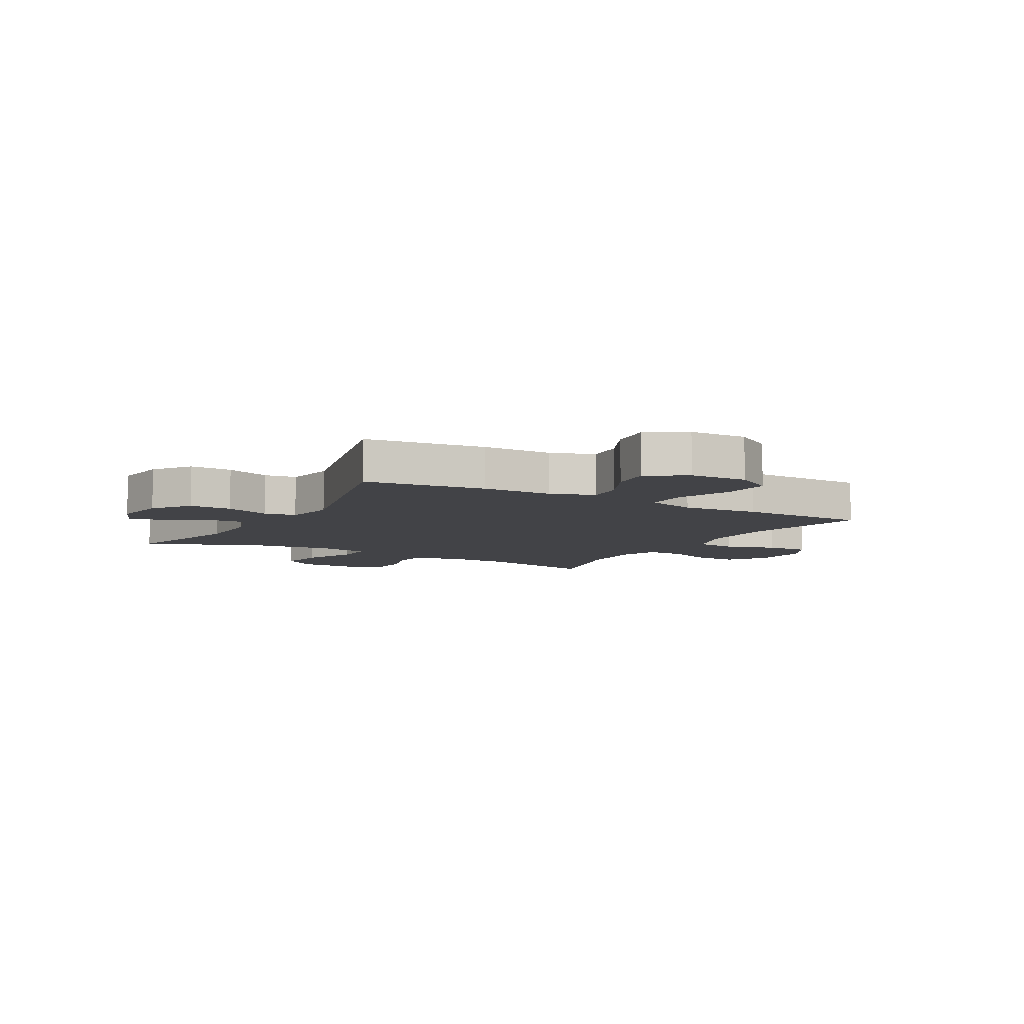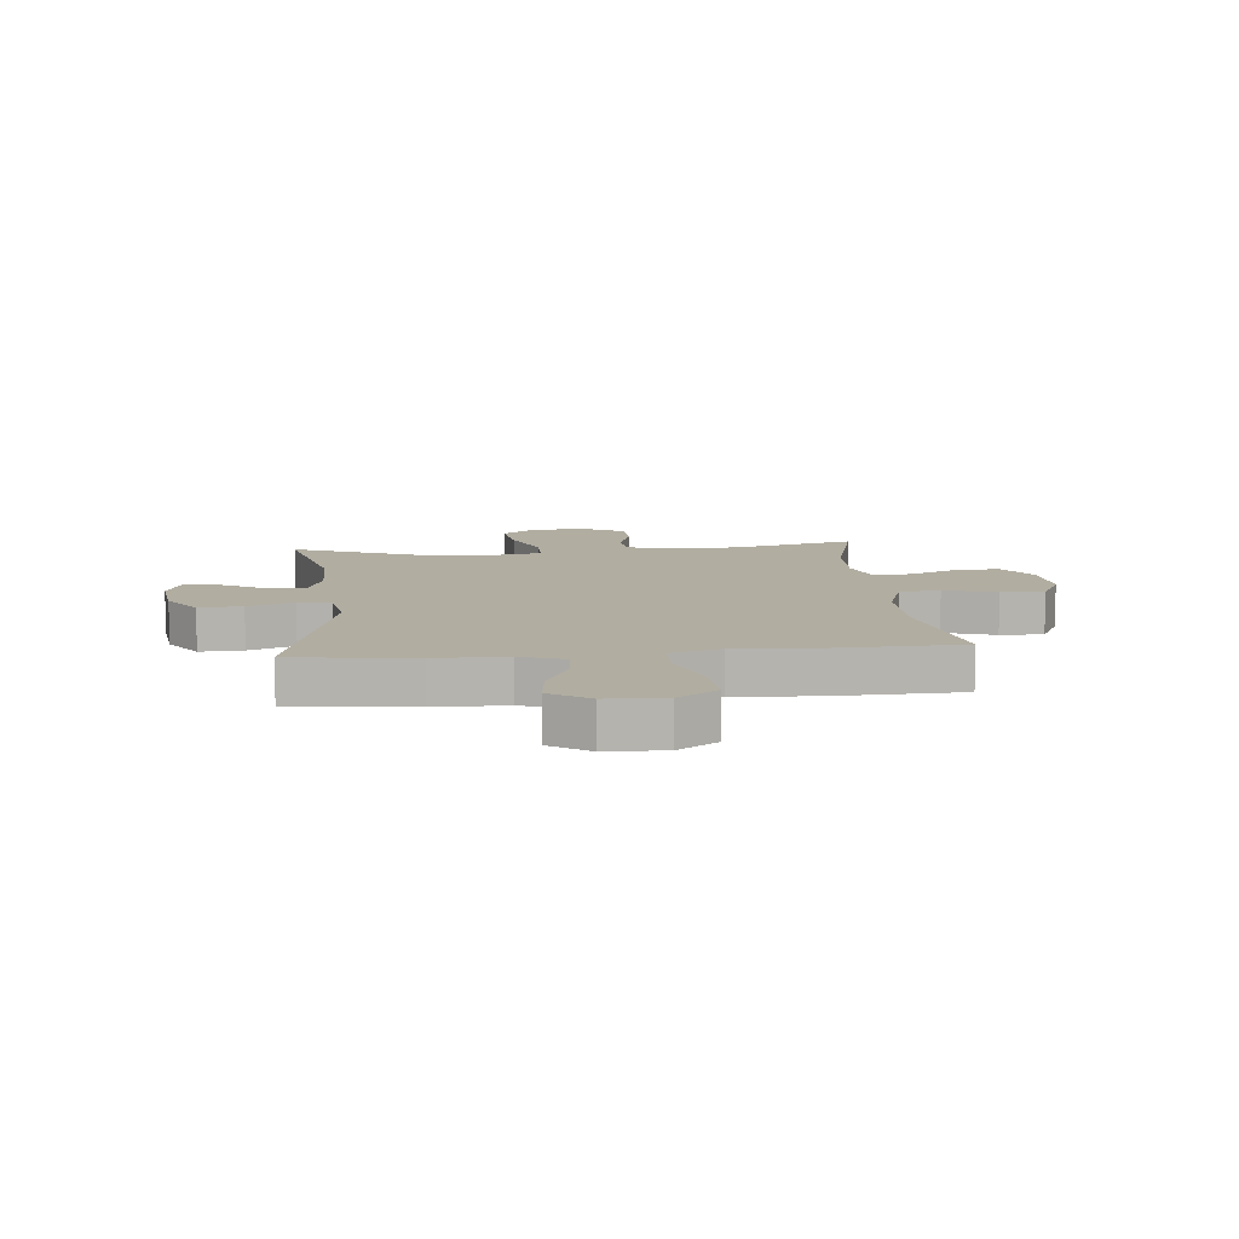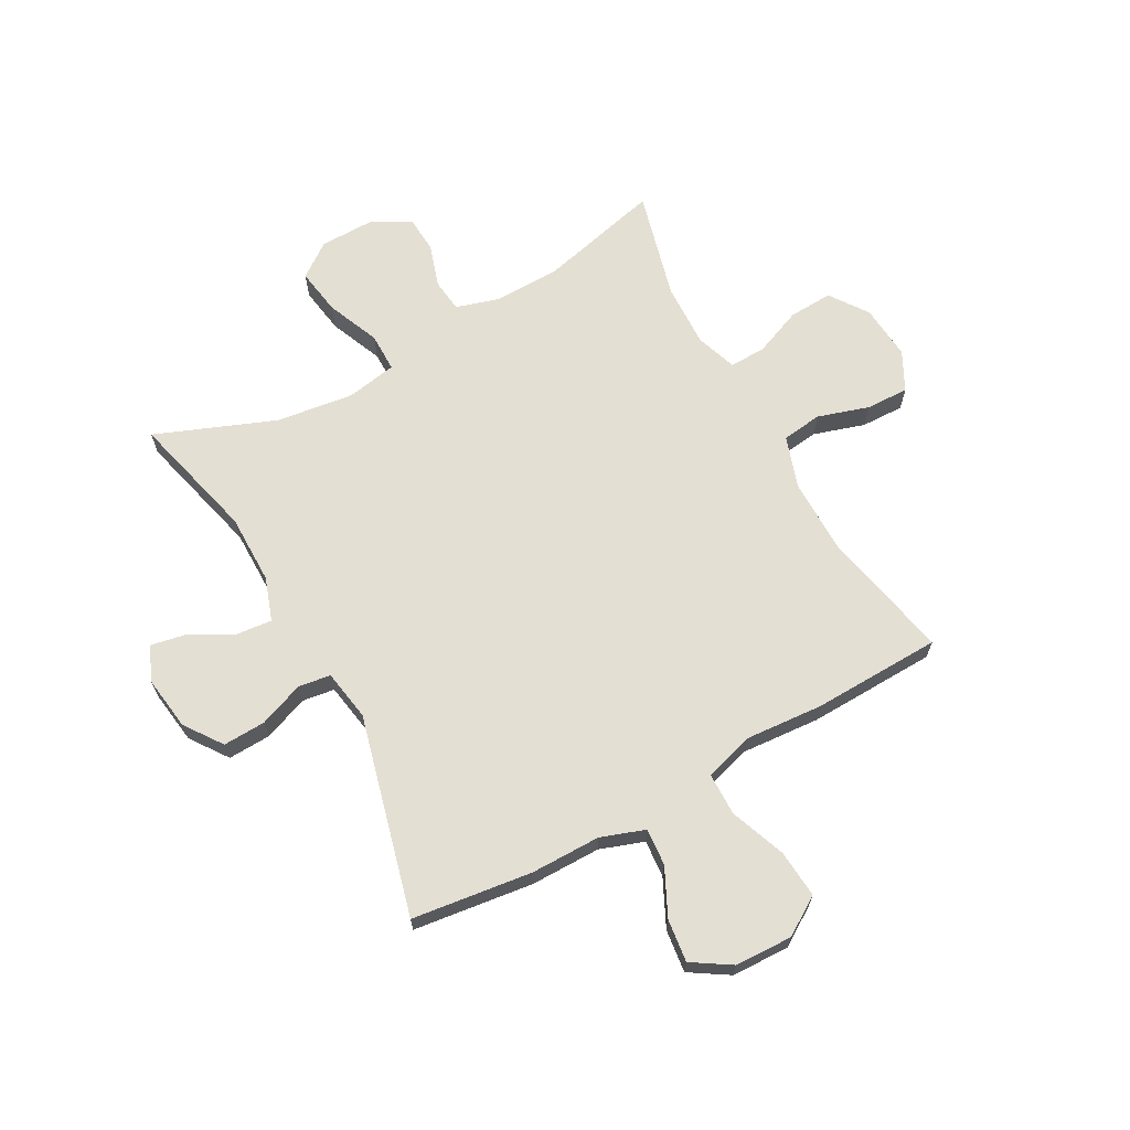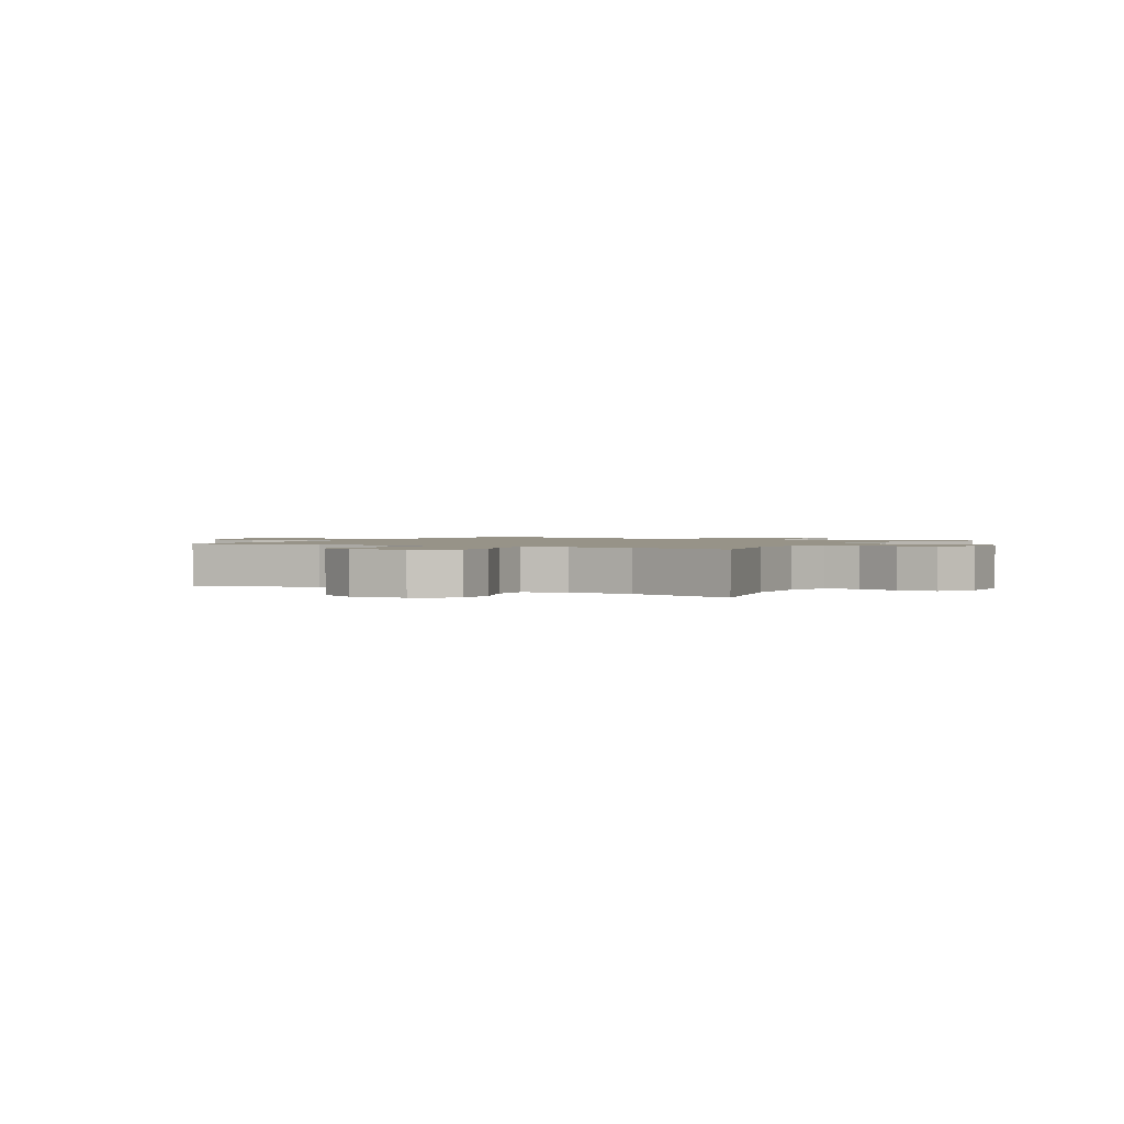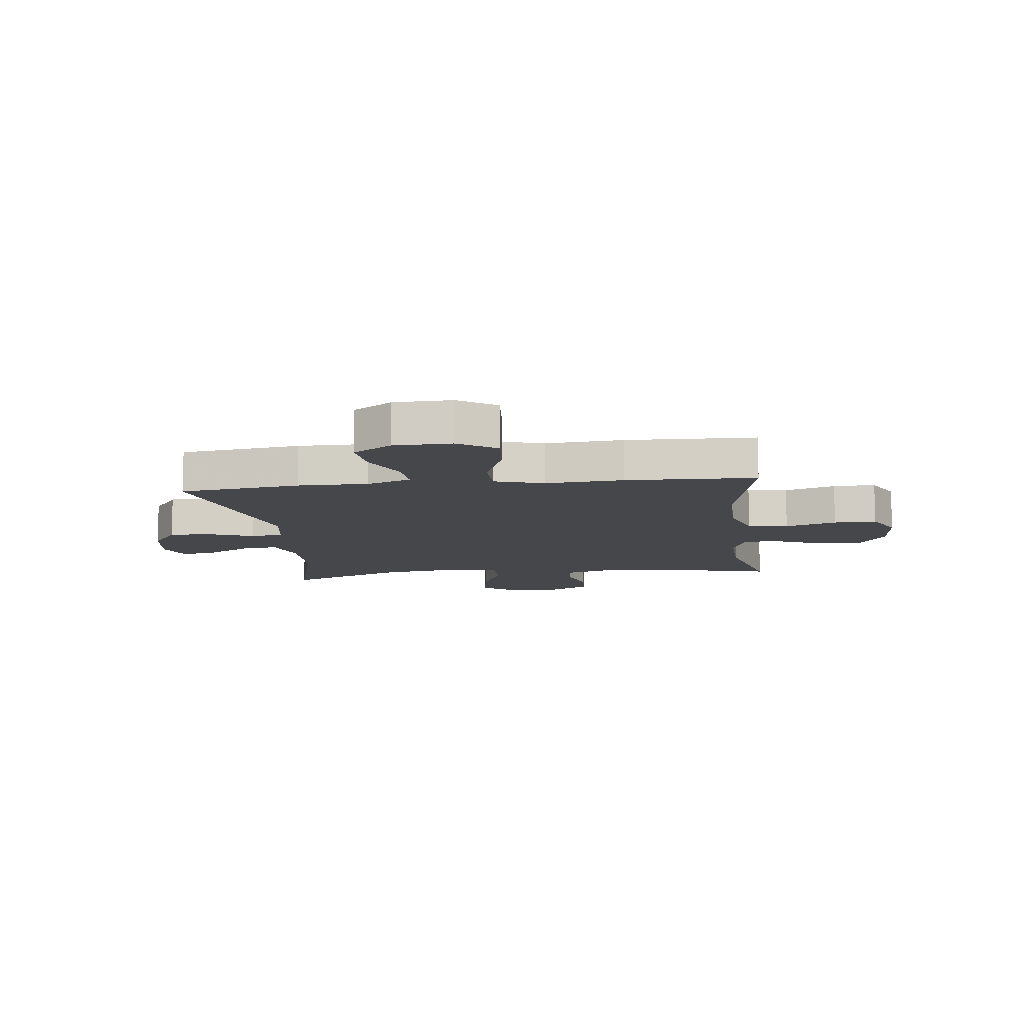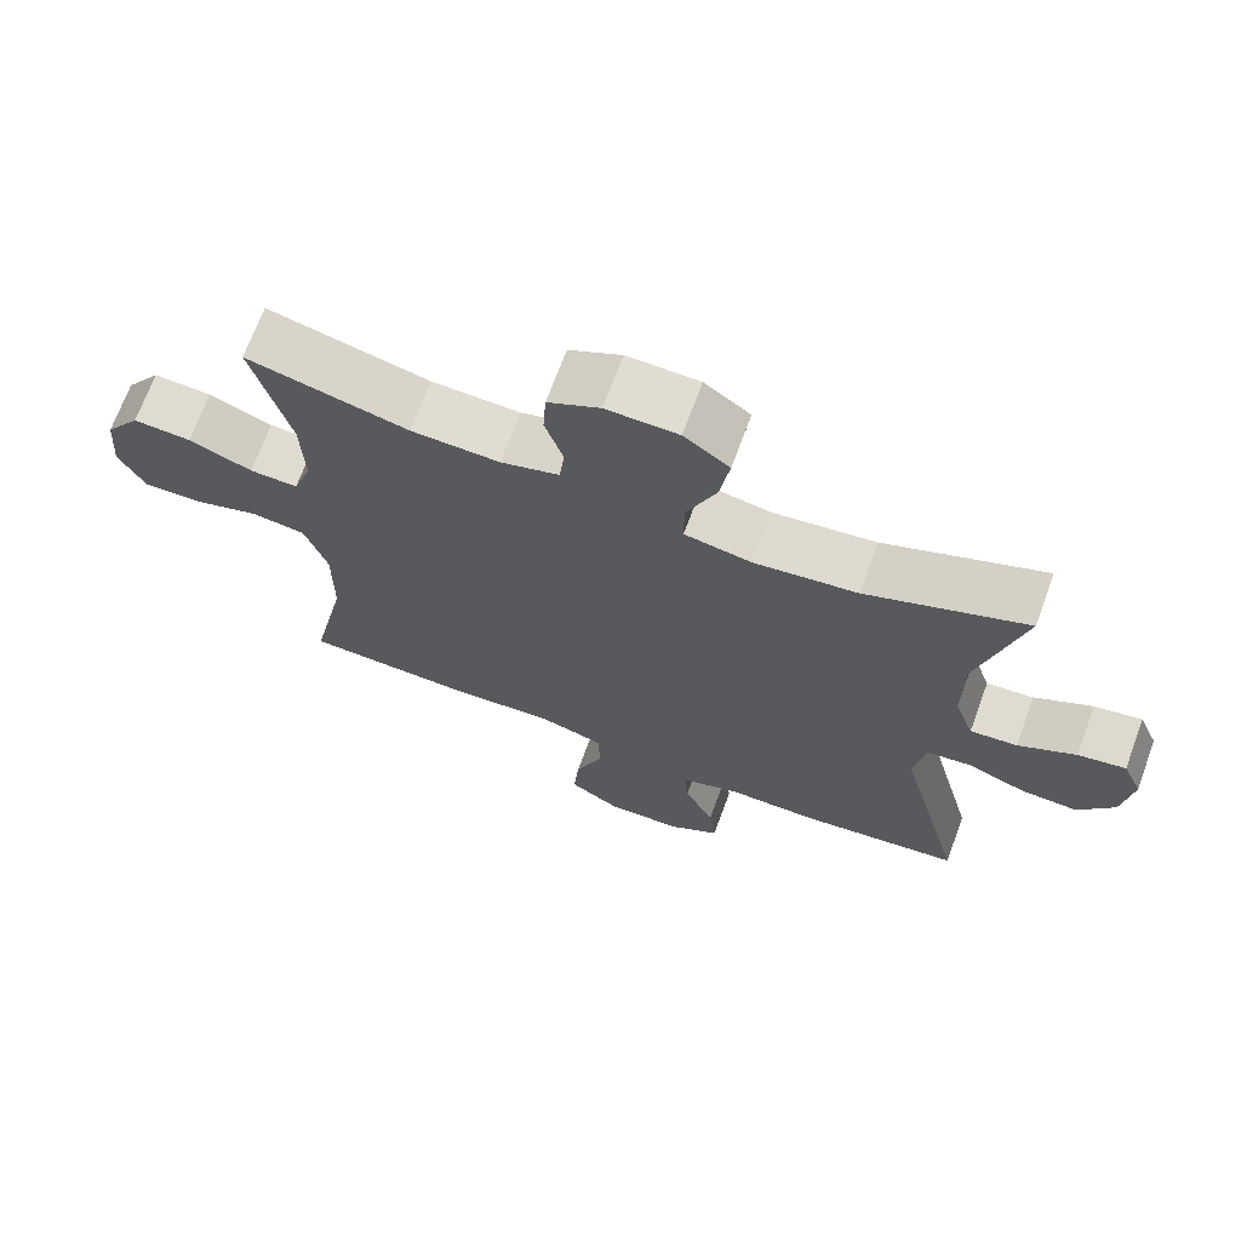
<metadata>
{"format":"obj","ext":"obj","renderer":"f3d","projection":"perspective","resolution":1024,"background":"white","views":[{"elev":-7.5,"azim":150.4,"up":"+Y"},{"elev":10.3,"azim":174.5,"up":"+Y"},{"elev":66.8,"azim":151.2,"up":"+Y"},{"elev":1.4,"azim":-59.7,"up":"+Y"},{"elev":-10.8,"azim":-173.3,"up":"+Y"},{"elev":69.6,"azim":20.2,"up":"+Z"}]}
</metadata>
<code>
v -0.5 0.07 0.5
v -0.287 0.07 0.448
v -0.17 0.07 0.445
v -0.093 0.07 0.468
v -0.086 0.07 0.526
v -0.11 0.07 0.601
v -0.106 0.07 0.667
v -0.037 0.07 0.703
v 0.058 0.07 0.702
v 0.118 0.07 0.658
v 0.105 0.07 0.576
v 0.066 0.07 0.483
v 0.066 0.07 0.415
v 0.154 0.07 0.399
v 0.29 0.07 0.417
v 0.5 0.07 0.5
v 0.443 0.07 0.277
v 0.443 0.07 0.154
v 0.469 0.07 0.078
v 0.531 0.07 0.084
v 0.607 0.07 0.125
v 0.67 0.07 0.137
v 0.696 0.07 0.076
v 0.683 0.07 -0.019
v 0.636 0.07 -0.085
v 0.561 0.07 -0.082
v 0.482 0.07 -0.052
v 0.425 0.07 -0.06
v 0.41 0.07 -0.15
v 0.5 0.07 -0.5
v 0.289 0.07 -0.527
v 0.166 0.07 -0.527
v 0.089 0.07 -0.554
v 0.094 0.07 -0.619
v 0.134 0.07 -0.702
v 0.143 0.07 -0.777
v 0.075 0.07 -0.82
v -0.026 0.07 -0.823
v -0.093 0.07 -0.78
v -0.086 0.07 -0.696
v -0.049 0.07 -0.598
v -0.05 0.07 -0.523
v -0.137 0.07 -0.497
v -0.273 0.07 -0.507
v -0.5 0.07 -0.5
v -0.452 0.07 -0.273
v -0.451 0.07 -0.138
v -0.481 0.07 -0.047
v -0.552 0.07 -0.038
v -0.642 0.07 -0.066
v -0.717 0.07 -0.068
v -0.752 0.07 0
v -0.744 0.07 0.097
v -0.697 0.07 0.164
v -0.62 0.07 0.16
v -0.536 0.07 0.126
v -0.472 0.07 0.124
v -0.447 0.07 0.196
v -0.451 0.07 0.31
v -0.5 0 0.5
v -0.287 0 0.448
v -0.17 0 0.445
v -0.093 0 0.468
v -0.086 0 0.526
v -0.11 0 0.601
v -0.106 0 0.667
v -0.037 0 0.703
v 0.058 0 0.702
v 0.118 0 0.658
v 0.105 0 0.576
v 0.066 0 0.483
v 0.066 0 0.415
v 0.154 0 0.399
v 0.29 0 0.417
v 0.5 0 0.5
v 0.443 0 0.277
v 0.443 0 0.154
v 0.469 0 0.078
v 0.531 0 0.084
v 0.607 0 0.125
v 0.67 0 0.137
v 0.696 0 0.076
v 0.683 0 -0.019
v 0.636 0 -0.085
v 0.561 0 -0.082
v 0.482 0 -0.052
v 0.425 0 -0.06
v 0.41 0 -0.15
v 0.5 0 -0.5
v 0.289 0 -0.527
v 0.166 0 -0.527
v 0.089 0 -0.554
v 0.094 0 -0.619
v 0.134 0 -0.702
v 0.143 0 -0.777
v 0.075 0 -0.82
v -0.026 0 -0.823
v -0.093 0 -0.78
v -0.086 0 -0.696
v -0.049 0 -0.598
v -0.05 0 -0.523
v -0.137 0 -0.497
v -0.273 0 -0.507
v -0.5 0 -0.5
v -0.452 0 -0.273
v -0.451 0 -0.138
v -0.481 0 -0.047
v -0.552 0 -0.038
v -0.642 0 -0.066
v -0.717 0 -0.068
v -0.752 0 0
v -0.744 0 0.097
v -0.697 0 0.164
v -0.62 0 0.16
v -0.536 0 0.126
v -0.472 0 0.124
v -0.447 0 0.196
v -0.451 0 0.31
f 54 55 56
f 53 54 56
f 52 53 56
f 51 52 56
f 50 51 56
f 49 50 56
f 48 49 56 57
f 47 48 57 58
f 43 44 45 46
f 46 47 58
f 43 46 58
f 42 43 58
f 39 40 41
f 38 39 41
f 37 38 41
f 36 37 41
f 35 36 41
f 34 35 41
f 33 34 41 42
f 42 58 59
f 33 42 59
f 32 33 59
f 59 1 2
f 32 59 2
f 31 32 2
f 30 31 2
f 29 30 2
f 25 26 27
f 24 25 27
f 23 24 27
f 22 23 27
f 21 22 27
f 20 21 27
f 19 20 27 28
f 15 16 17
f 14 15 17 18
f 18 19 28
f 14 18 28
f 13 14 28
f 10 11 12
f 9 10 12
f 8 9 12
f 7 8 12
f 6 7 12
f 5 6 12
f 4 5 12 13
f 29 2 3
f 28 29 3
f 13 28 3
f 3 4 13
f 115 114 113
f 115 113 112
f 115 112 111
f 115 111 110
f 115 110 109
f 115 109 108
f 116 115 108 107
f 117 116 107 106
f 105 104 103 102
f 117 106 105
f 117 105 102
f 117 102 101
f 100 99 98
f 100 98 97
f 100 97 96
f 100 96 95
f 100 95 94
f 100 94 93
f 101 100 93 92
f 118 117 101
f 118 101 92
f 118 92 91
f 61 60 118
f 61 118 91
f 61 91 90
f 61 90 89
f 61 89 88
f 86 85 84
f 86 84 83
f 86 83 82
f 86 82 81
f 86 81 80
f 86 80 79
f 87 86 79 78
f 76 75 74
f 77 76 74 73
f 87 78 77
f 87 77 73
f 87 73 72
f 71 70 69
f 71 69 68
f 71 68 67
f 71 67 66
f 71 66 65
f 71 65 64
f 72 71 64 63
f 62 61 88
f 62 88 87
f 62 87 72
f 72 63 62
f 1 60 61 2
f 2 61 62 3
f 3 62 63 4
f 4 63 64 5
f 5 64 65 6
f 6 65 66 7
f 7 66 67 8
f 8 67 68 9
f 9 68 69 10
f 10 69 70 11
f 11 70 71 12
f 12 71 72 13
f 13 72 73 14
f 14 73 74 15
f 15 74 75 16
f 16 75 76 17
f 17 76 77 18
f 18 77 78 19
f 19 78 79 20
f 20 79 80 21
f 21 80 81 22
f 22 81 82 23
f 23 82 83 24
f 24 83 84 25
f 25 84 85 26
f 26 85 86 27
f 27 86 87 28
f 28 87 88 29
f 29 88 89 30
f 30 89 90 31
f 31 90 91 32
f 32 91 92 33
f 33 92 93 34
f 34 93 94 35
f 35 94 95 36
f 36 95 96 37
f 37 96 97 38
f 38 97 98 39
f 39 98 99 40
f 40 99 100 41
f 41 100 101 42
f 42 101 102 43
f 43 102 103 44
f 44 103 104 45
f 45 104 105 46
f 46 105 106 47
f 47 106 107 48
f 48 107 108 49
f 49 108 109 50
f 50 109 110 51
f 51 110 111 52
f 52 111 112 53
f 53 112 113 54
f 54 113 114 55
f 55 114 115 56
f 56 115 116 57
f 57 116 117 58
f 58 117 118 59
f 59 118 60 1

</code>
